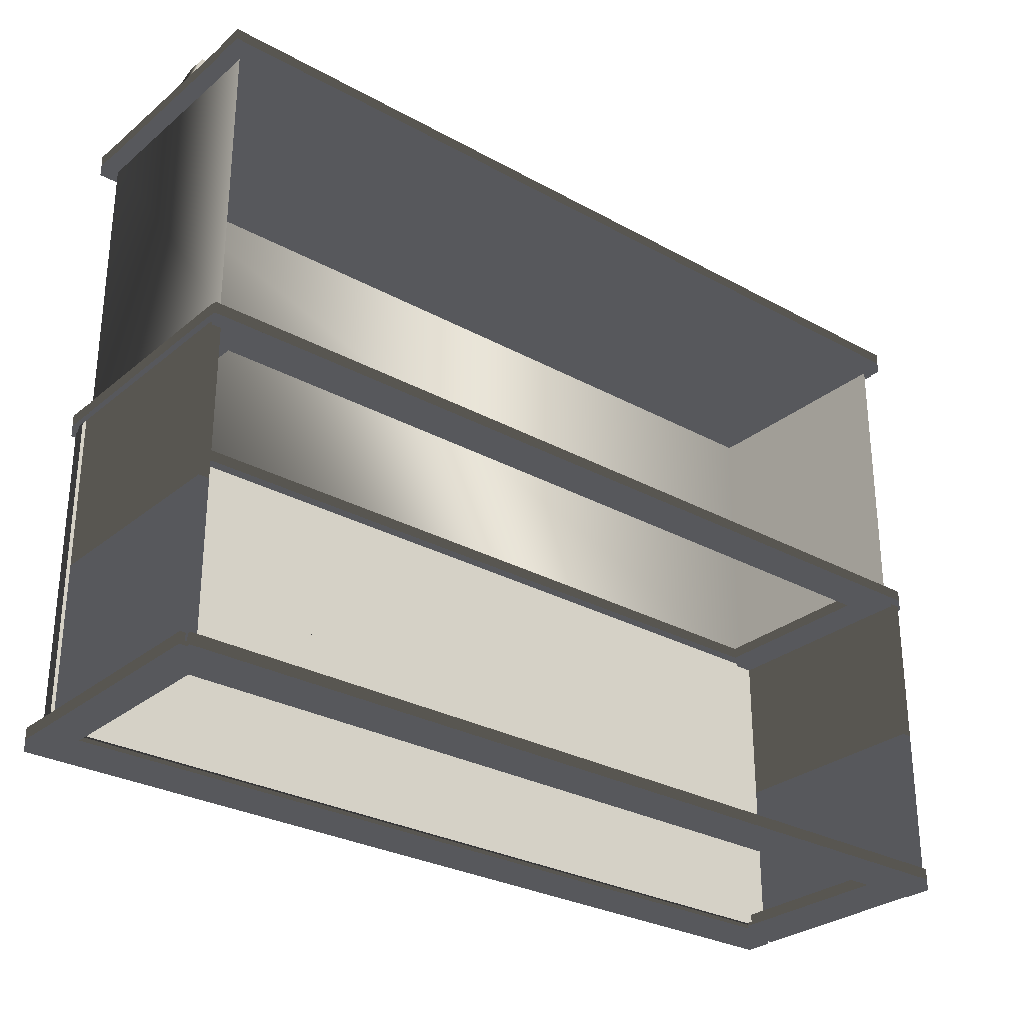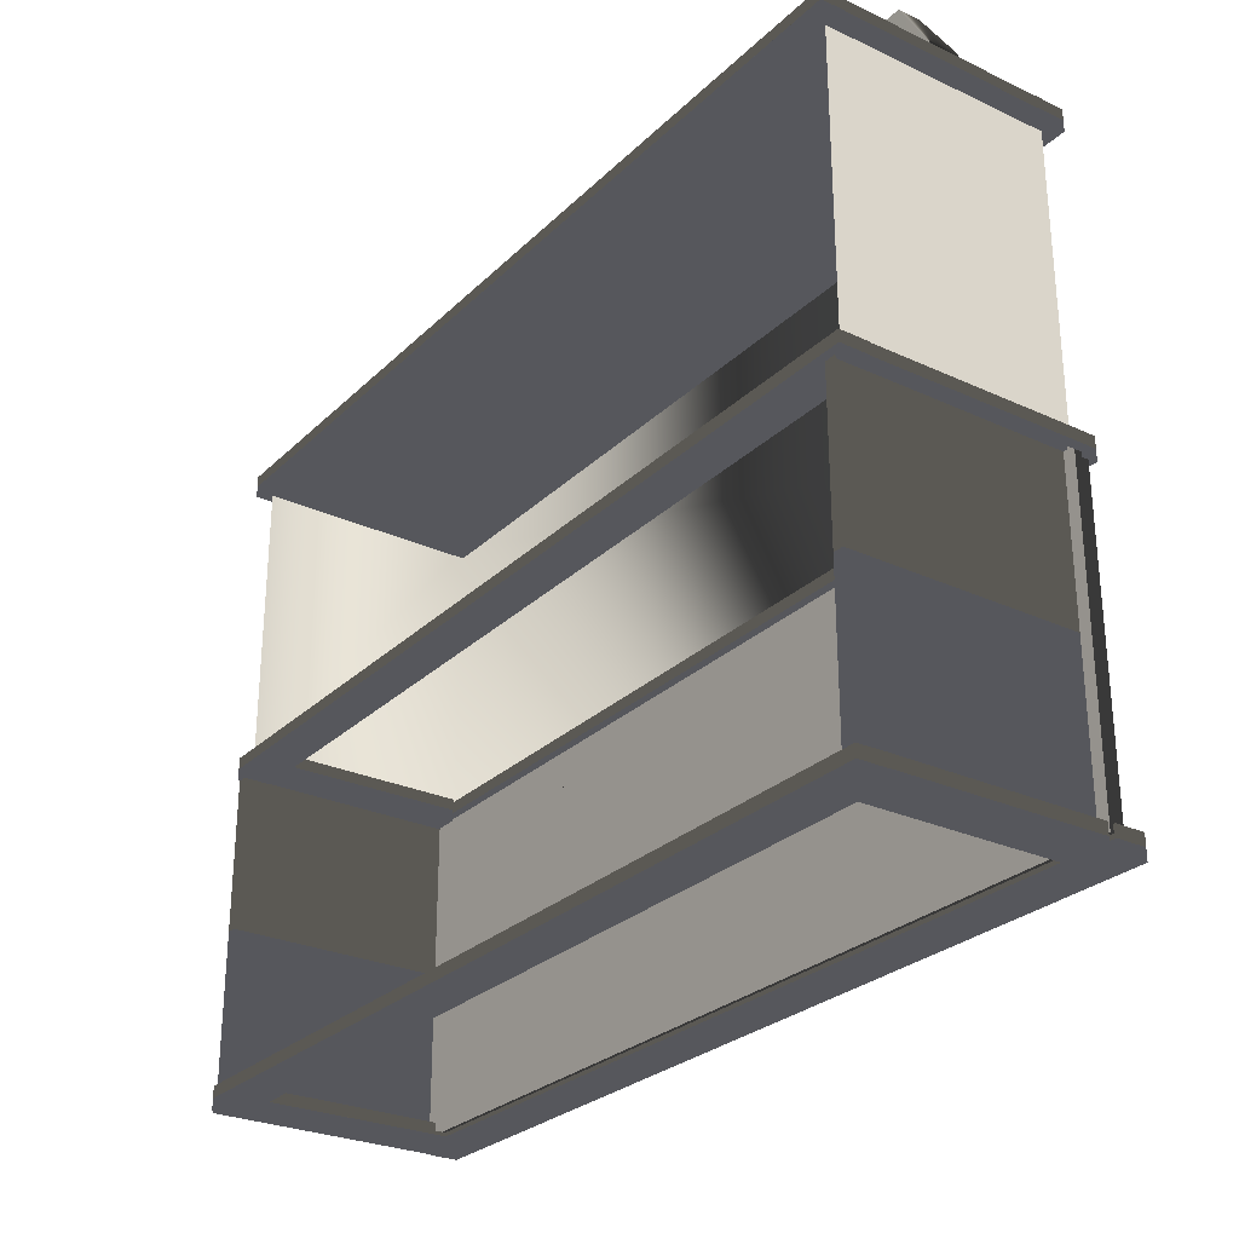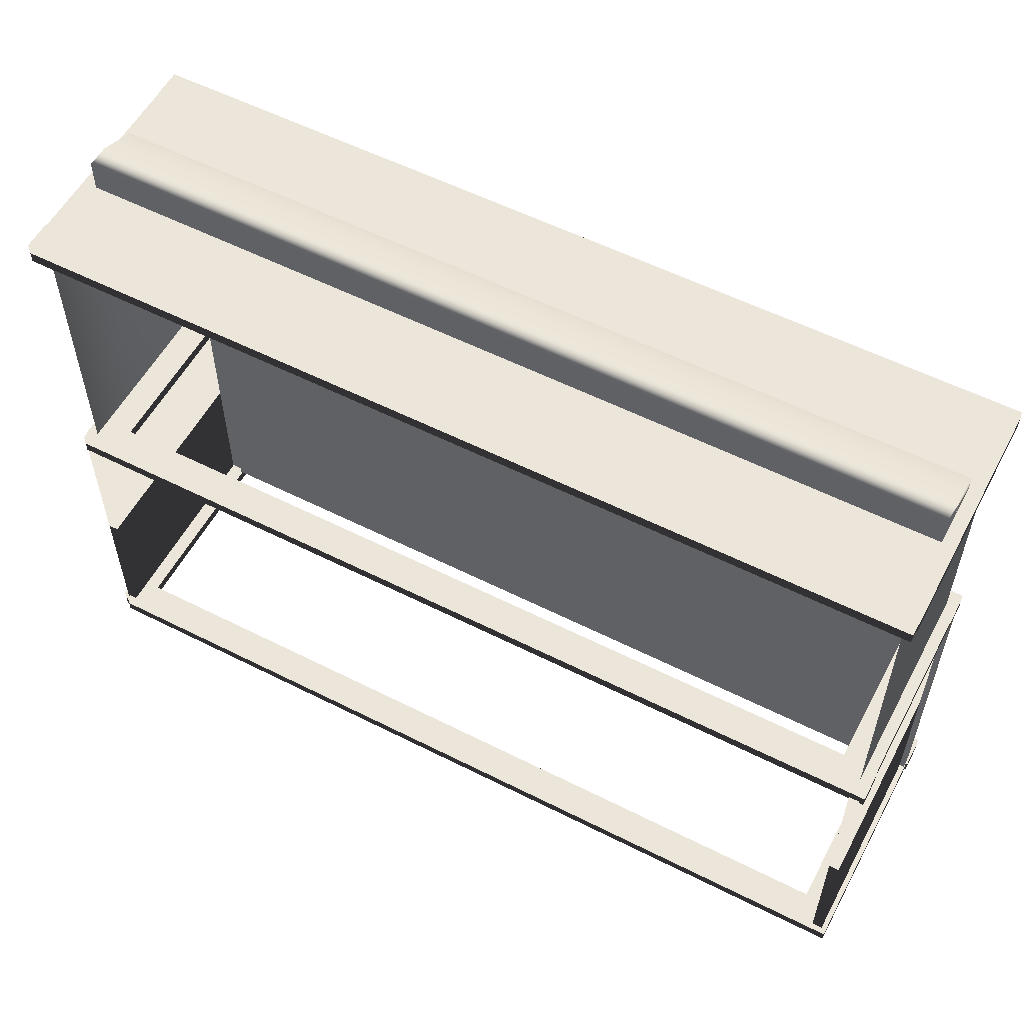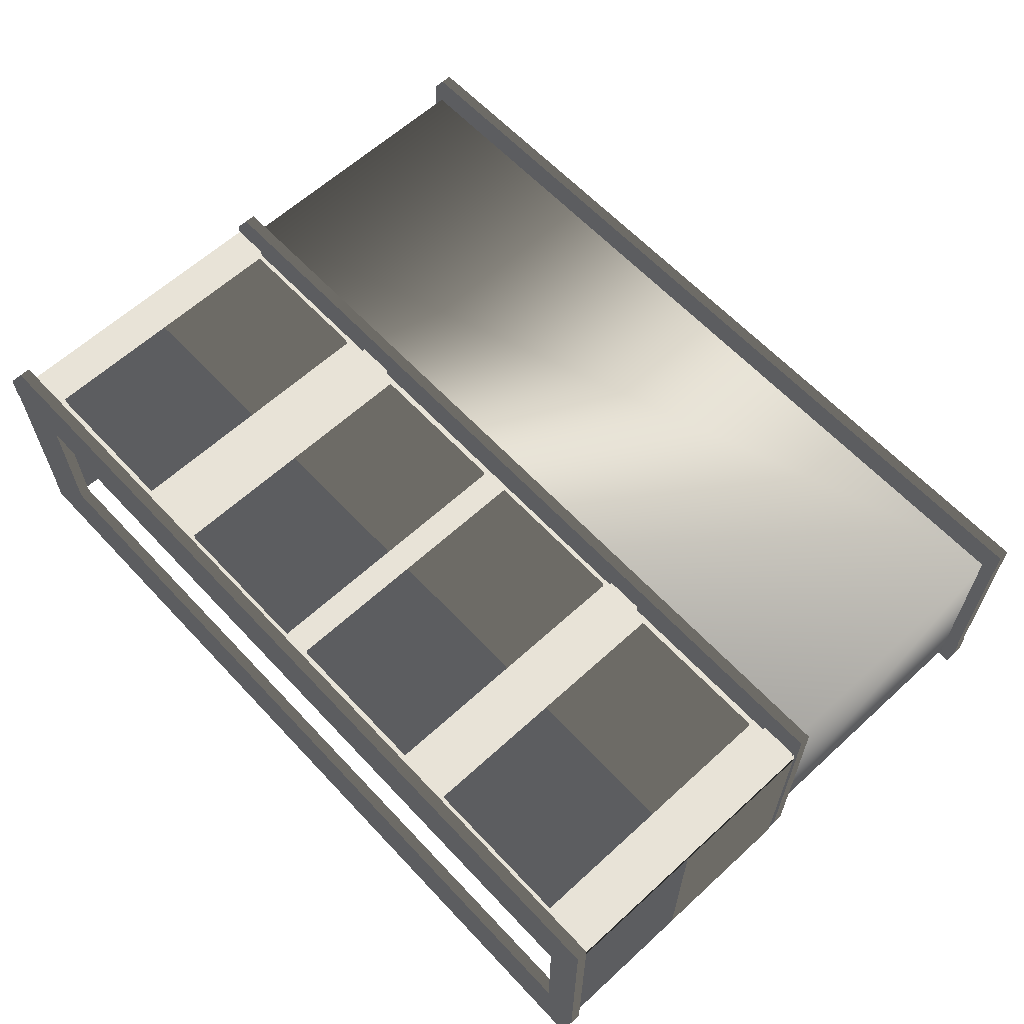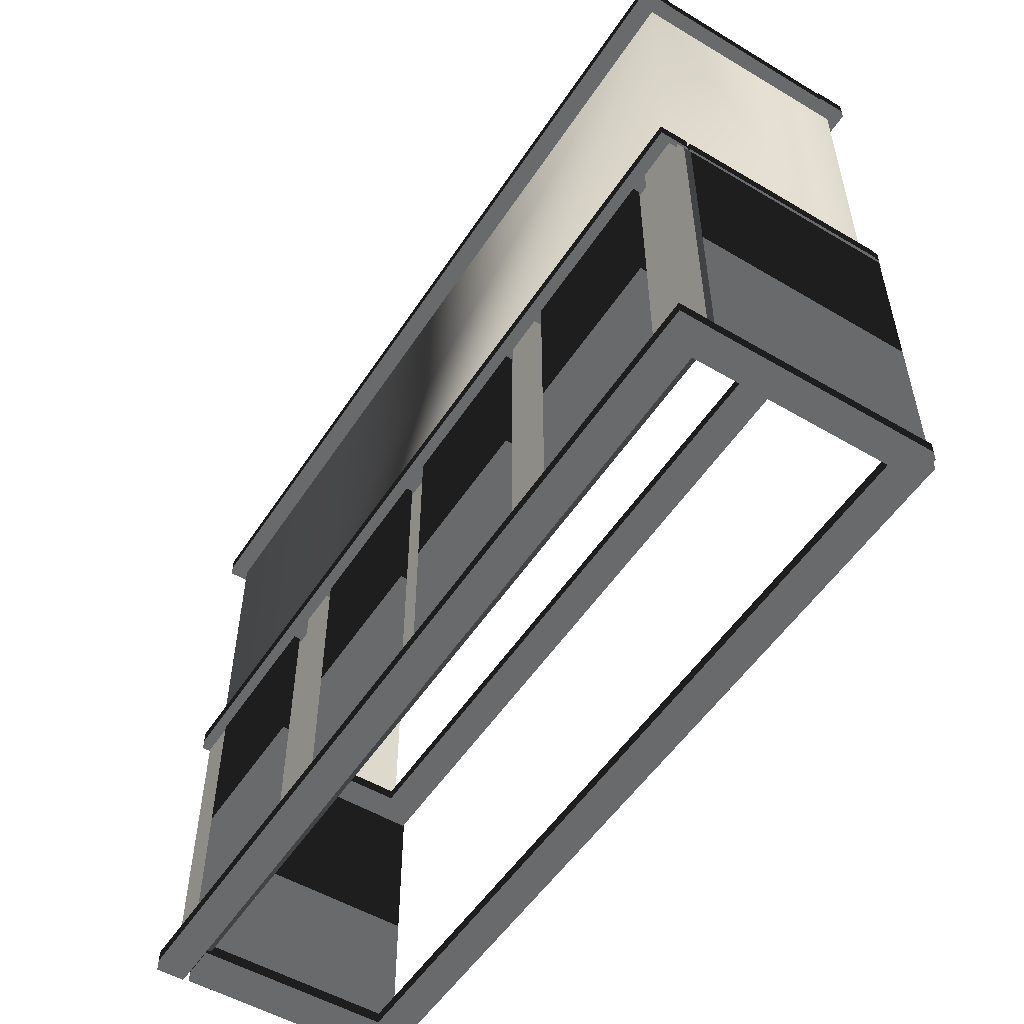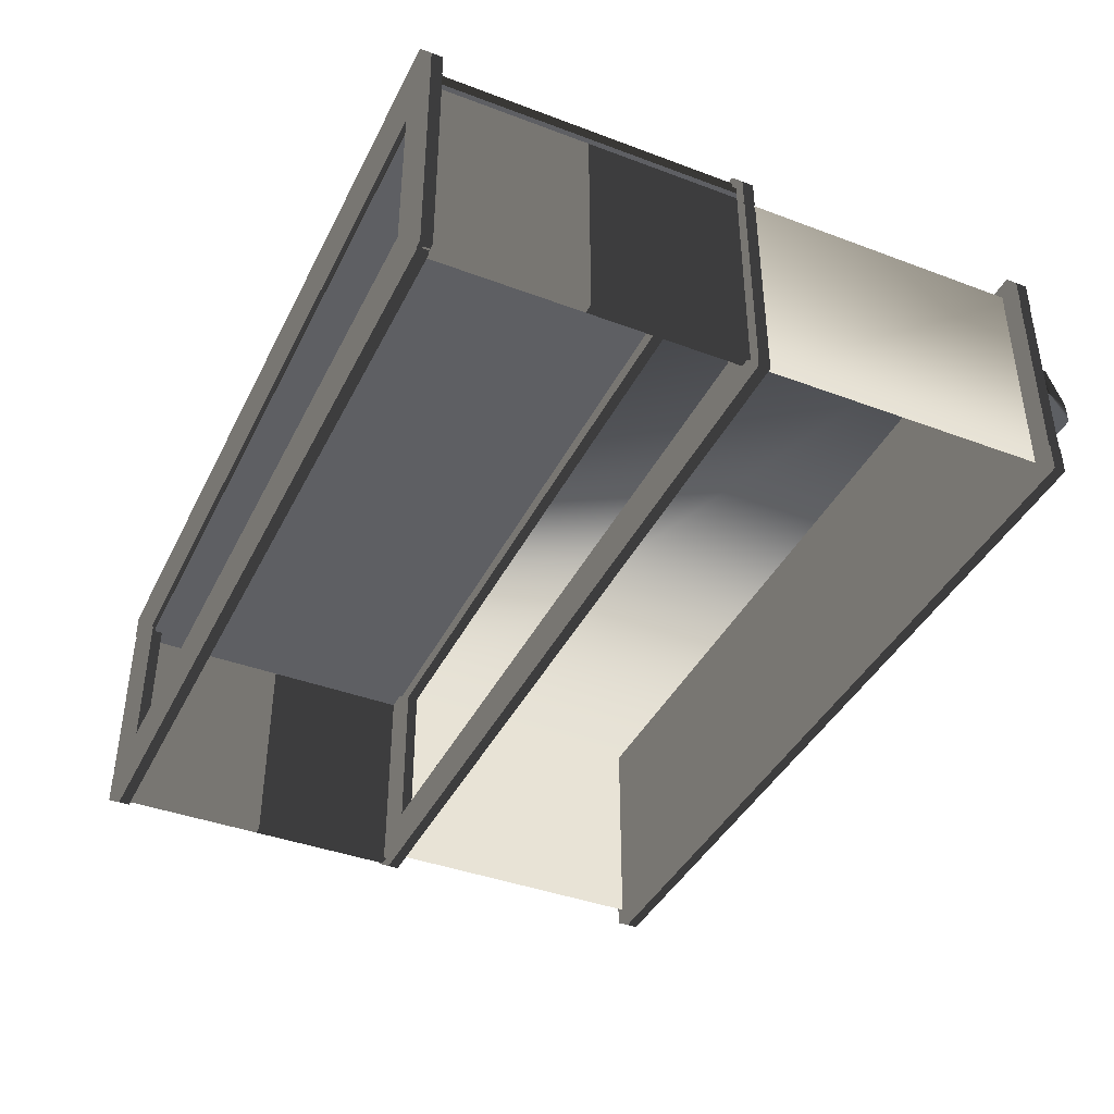
<metadata>
{"format":"obj","ext":"obj","renderer":"f3d","projection":"perspective","resolution":1024,"background":"white","views":[{"elev":-28.8,"azim":140.5,"up":"+Y"},{"elev":-27.6,"azim":-125.3,"up":"+Y"},{"elev":56.2,"azim":-152.1,"up":"+Y"},{"elev":62.1,"azim":47.1,"up":"+Z"},{"elev":-52.9,"azim":57.5,"up":"+Y"},{"elev":-40.6,"azim":65.3,"up":"+Z"}]}
</metadata>
<code>
g
v  -34.05 1.685 5.298
v  -34.05 1.685 7.003
v  -34.05 24.3 5.298
v  -34.05 24.3 7.003
v  -31.13 1.685 5.298
v  -31.13 1.685 7.003
v  -31.13 24.3 5.298
v  -31.13 24.3 7.003
v  -34.17 1.194 5.298
v  -34.17 1.194 6.396
v  -34.17 24.53 5.298
v  -34.17 24.53 6.396
v  33.2 1.194 5.298
v  33.2 1.194 6.396
v  33.2 24.53 5.298
v  33.2 24.53 6.396
v  -33.82 1.255 -11.31
v  -33.82 1.255 5.786
v  -33.82 24.5 -11.31
v  -33.82 24.5 5.786
v  -33.04 1.255 -11.31
v  -33.04 1.255 5.786
v  -33.04 24.5 -11.31
v  -33.04 24.5 5.786
v  32.44 1.255 -11.04
v  32.44 1.255 5.271
v  32.44 24.5 -11.04
v  32.44 24.5 5.271
v  33.22 1.255 -11.04
v  33.22 1.255 5.271
v  33.22 24.5 -11.04
v  33.22 24.5 5.271
v  -34.2 0.06508 5.689
v  -34.2 1.771 5.689
v  -34.15 0.06507 -10.3
v  -34.15 1.771 -10.3
v  -31.62 0.06508 5.691
v  -31.62 1.771 5.691
v  -31.56 0.06507 -10.3
v  -31.56 1.771 -10.3
v  -34.15 24.31 5.436
v  -34.15 24.31 7.607
v  -34.15 26.02 5.436
v  -34.15 26.02 7.607
v  33.1 24.31 5.436
v  33.1 24.31 7.607
v  33.1 26.02 5.436
v  33.1 26.02 7.607
v  -34.13 24.33 5.556
v  -34.13 26.04 5.556
v  -34.08 24.33 -10.43
v  -34.08 26.04 -10.43
v  -31.55 24.33 5.557
v  -31.55 26.04 5.557
v  -31.49 24.33 -10.43
v  -31.49 26.04 -10.43
v  -34.3 0.03634 6.109
v  -34.3 0.03634 8.281
v  -34.3 1.743 6.109
v  -34.3 1.743 8.281
v  33.61 0.03634 6.109
v  33.61 0.03634 8.281
v  33.61 1.743 6.109
v  33.61 1.743 8.281
v  30.51 24.33 5.191
v  30.51 26.04 5.191
v  30.56 24.33 -10.8
v  30.56 26.04 -10.8
v  33.09 24.33 5.193
v  33.09 26.04 5.193
v  33.15 24.33 -10.79
v  33.15 26.04 -10.79
v  31.68 0.06508 6.432
v  31.68 1.771 6.432
v  31.73 0.06507 -10.99
v  31.73 1.771 -10.99
v  33.57 0.06508 6.433
v  33.57 1.771 6.433
v  33.63 0.06507 -10.99
v  33.63 1.771 -10.99
v  30.13 1.749 5.298
v  30.13 1.749 7.003
v  30.13 24.36 5.298
v  30.13 24.36 7.003
v  33.05 1.749 7.003
v  33.05 1.749 5.298
v  33.05 24.36 5.298
v  33.05 24.36 7.003
v  -17.18 24.36 5.298
v  -17.18 24.36 7.003
v  -17.18 1.749 5.298
v  -17.18 1.749 7.003
v  -14.26 1.749 5.298
v  -14.26 1.749 7.003
v  -14.26 24.36 5.298
v  -14.26 24.36 7.003
v  13.19 1.685 5.298
v  13.19 1.685 7.003
v  13.19 24.3 5.298
v  13.19 24.3 7.003
v  16.11 1.685 5.298
v  16.11 1.685 7.003
v  16.11 24.3 5.298
v  16.11 24.3 7.003
v  1.178 2.417 6.864
v  1.178 2.417 7.345
v  1.178 23.62 6.864
v  1.178 23.62 7.345
v  12.85 2.417 6.864
v  12.85 2.417 7.345
v  12.85 23.62 6.864
v  12.85 23.62 7.345
v  -12.88 2.325 6.864
v  -12.88 2.325 7.345
v  -12.88 23.53 6.864
v  -12.88 23.53 7.345
v  -1.205 23.53 6.864
v  -1.205 23.53 7.345
v  -1.205 2.325 6.864
v  -1.205 2.325 7.345
v  -30.42 2.417 6.864
v  -30.42 2.417 7.345
v  -30.42 23.62 6.864
v  -30.42 23.62 7.345
v  -18.74 2.417 6.864
v  -18.74 2.417 7.345
v  -18.74 23.62 6.864
v  -18.74 23.62 7.345
v  -33.09 47.67 -10.59
v  -33.09 47.67 6.085
v  -33.09 48.57 -10.59
v  -33.09 48.57 6.085
v  30.83 47.67 -10.59
v  30.83 47.67 6.085
v  30.83 48.57 -10.59
v  30.83 48.57 6.085
v  -34.11 47.67 5.436
v  -34.11 47.67 7.607
v  -34.11 49.38 5.436
v  -34.11 49.38 7.607
v  33.15 47.67 5.436
v  33.15 47.67 7.607
v  33.15 49.38 5.436
v  33.15 49.38 7.607
v  -34.15 47.65 -10.53
v  -34.15 49.36 -10.53
v  -34.1 47.65 5.454
v  -34.1 49.36 5.454
v  -31.57 47.65 -10.54
v  -31.57 49.36 -10.54
v  -31.52 47.65 5.452
v  -31.52 49.36 5.452
v  30.48 47.65 -10.43
v  30.48 49.36 -10.43
v  30.54 47.65 5.557
v  30.54 49.36 5.557
v  33.07 47.65 -10.43
v  33.07 49.36 -10.43
v  33.12 47.65 5.556
v  33.12 49.36 5.556
v  -34.11 47.67 -11.4
v  -34.11 47.67 -9.228
v  -34.11 49.38 -11.4
v  -34.11 49.38 -9.228
v  33.15 47.67 -11.4
v  33.15 47.67 -9.228
v  33.15 49.38 -11.4
v  33.15 49.38 -9.228
v  -34.15 24.31 -11.24
v  -34.15 24.31 -9.067
v  -34.15 26.02 -11.24
v  -34.15 26.02 -9.067
v  33.1 24.31 -11.24
v  33.1 24.31 -9.067
v  33.1 26.02 -11.24
v  33.1 26.02 -9.067
v  -34.15 0.03634 -11.37
v  -34.15 0.03634 -9.198
v  -34.15 1.743 -11.37
v  -34.15 1.743 -9.198
v  33.1 0.03634 -11.37
v  33.1 0.03634 -9.198
v  33.1 1.743 -11.37
v  33.1 1.743 -9.198
v  17.49 2.325 6.864
v  17.49 2.325 7.345
v  17.49 23.53 6.864
v  17.49 23.53 7.345
v  29.17 2.325 6.864
v  29.17 2.325 7.345
v  29.17 23.53 6.864
v  29.17 23.53 7.345
v  -33.32 26.03 -10.45
v  -33.32 25.98 6.45
v  -33.32 48.54 -10.45
v  -33.32 48.57 6.45
v  32.28 26 6.45
v  32.28 48.46 6.45
v  32.28 26.07 -10.5
v  32.28 48.33 -10.5
v  -33.2 49.35 -4.585
v  -33.2 49.35 0.08523
v  -33.2 50.61 0.08523
v  -33.2 51.78 -4.555
v  -33.2 51.78 -2.879
v  31.98 49.35 -4.585
v  31.98 49.35 0.08523
v  31.98 50.61 0.08523
v  31.98 51.78 -4.555
v  31.98 51.78 -2.879
g fishtank
f 1 3 7
f 7 5 1
f 2 6 8
f 8 4 2
f 1 5 6
f 6 2 1
f 5 7 8
f 8 6 5
f 7 3 4
f 4 8 7
f 3 1 2
f 2 4 3
f 9 11 15
f 15 13 9
f 10 14 16
f 16 12 10
f 9 13 14
f 14 10 9
f 13 15 16
f 16 14 13
f 15 11 12
f 12 16 15
f 11 9 10
f 10 12 11
f 19 20 23
f 24 23 20
f 22 18 21
f 17 21 18
f 24 20 22
f 18 22 20
f 23 24 21
f 22 21 24
f 19 23 17
f 21 17 23
f 20 19 18
f 17 18 19
f 27 28 31
f 32 31 28
f 30 26 29
f 25 29 26
f 32 28 30
f 26 30 28
f 31 32 29
f 30 29 32
f 27 31 25
f 29 25 31
f 28 27 26
f 25 26 27
f 37 33 35
f 35 39 37
f 38 40 36
f 36 34 38
f 37 39 40
f 40 38 37
f 39 35 36
f 36 40 39
f 35 33 34
f 34 36 35
f 33 37 38
f 38 34 33
f 42 41 45
f 45 46 42
f 44 48 47
f 47 43 44
f 42 46 48
f 48 44 42
f 46 45 47
f 47 48 46
f 45 41 43
f 43 47 45
f 41 42 44
f 44 43 41
f 53 49 51
f 51 55 53
f 54 56 52
f 52 50 54
f 53 55 56
f 56 54 53
f 55 51 52
f 52 56 55
f 51 49 50
f 50 52 51
f 49 53 54
f 54 50 49
f 58 57 61
f 61 62 58
f 60 64 63
f 63 59 60
f 58 62 64
f 64 60 58
f 62 61 63
f 63 64 62
f 61 57 59
f 59 63 61
f 57 58 60
f 60 59 57
f 69 65 67
f 67 71 69
f 70 72 68
f 68 66 70
f 69 71 72
f 72 70 69
f 71 67 68
f 68 72 71
f 67 65 66
f 66 68 67
f 65 69 70
f 70 66 65
f 77 73 75
f 75 79 77
f 78 80 76
f 76 74 78
f 77 79 80
f 80 78 77
f 79 75 76
f 76 80 79
f 75 73 74
f 74 76 75
f 73 77 78
f 78 74 73
f 87 86 81
f 81 83 87
f 88 84 82
f 82 85 88
f 87 83 84
f 84 88 87
f 83 81 82
f 82 84 83
f 81 86 85
f 85 82 81
f 86 87 88
f 88 85 86
f 95 93 91
f 91 89 95
f 96 90 92
f 92 94 96
f 95 89 90
f 90 96 95
f 89 91 92
f 92 90 89
f 91 93 94
f 94 92 91
f 93 95 96
f 96 94 93
f 97 99 103
f 103 101 97
f 98 102 104
f 104 100 98
f 97 101 102
f 102 98 97
f 101 103 104
f 104 102 101
f 103 99 100
f 100 104 103
f 99 97 98
f 98 100 99
f 106 105 109
f 109 110 106
f 108 112 111
f 111 107 108
f 106 110 112
f 112 108 106
f 110 109 111
f 111 112 110
f 109 105 107
f 107 111 109
f 105 106 108
f 108 107 105
f 118 117 115
f 115 116 118
f 120 114 113
f 113 119 120
f 118 116 114
f 114 120 118
f 116 115 113
f 113 114 116
f 115 117 119
f 119 113 115
f 117 118 120
f 120 119 117
f 122 121 125
f 125 126 122
f 124 128 127
f 127 123 124
f 122 126 128
f 128 124 122
f 126 125 127
f 127 128 126
f 125 121 123
f 123 127 125
f 121 122 124
f 124 123 121
f 130 129 133
f 133 134 130
f 132 136 135
f 135 131 132
f 130 134 136
f 136 132 130
f 134 133 135
f 135 136 134
f 133 129 131
f 131 135 133
f 129 130 132
f 132 131 129
f 144 143 139
f 139 140 144
f 142 138 137
f 137 141 142
f 144 140 138
f 138 142 144
f 140 139 137
f 137 138 140
f 139 143 141
f 141 137 139
f 143 144 142
f 142 141 143
f 148 152 150
f 150 146 148
f 147 145 149
f 149 151 147
f 148 146 145
f 145 147 148
f 146 150 149
f 149 145 146
f 150 152 151
f 151 149 150
f 152 148 147
f 147 151 152
f 156 160 158
f 158 154 156
f 155 153 157
f 157 159 155
f 156 154 153
f 153 155 156
f 154 158 157
f 157 153 154
f 158 160 159
f 159 157 158
f 160 156 155
f 155 159 160
f 168 167 163
f 163 164 168
f 166 162 161
f 161 165 166
f 168 164 162
f 162 166 168
f 164 163 161
f 161 162 164
f 163 167 165
f 165 161 163
f 167 168 166
f 166 165 167
f 170 169 173
f 173 174 170
f 172 176 175
f 175 171 172
f 170 174 176
f 176 172 170
f 174 173 175
f 175 176 174
f 173 169 171
f 171 175 173
f 169 170 172
f 172 171 169
f 178 177 181
f 181 182 178
f 180 184 183
f 183 179 180
f 178 182 184
f 184 180 178
f 182 181 183
f 183 184 182
f 181 177 179
f 179 183 181
f 177 178 180
f 180 179 177
f 192 191 187
f 187 188 192
f 190 186 185
f 185 189 190
f 192 188 186
f 186 190 192
f 188 187 185
f 185 186 188
f 187 191 189
f 189 185 187
f 191 192 190
f 190 189 191
f 193 194 196
f 196 195 193
f 196 194 198
f 197 198 194
f 199 200 198
f 198 197 199
f 201 204 209
f 201 209 206
f 204 205 210
f 204 210 209
f 205 203 208
f 205 208 210
f 203 202 207
f 203 207 208
f 202 201 206
f 202 206 207
f 202 204 201
f 202 205 204
f 202 203 205
f 207 206 209
f 207 209 210
f 207 210 208
g

</code>
